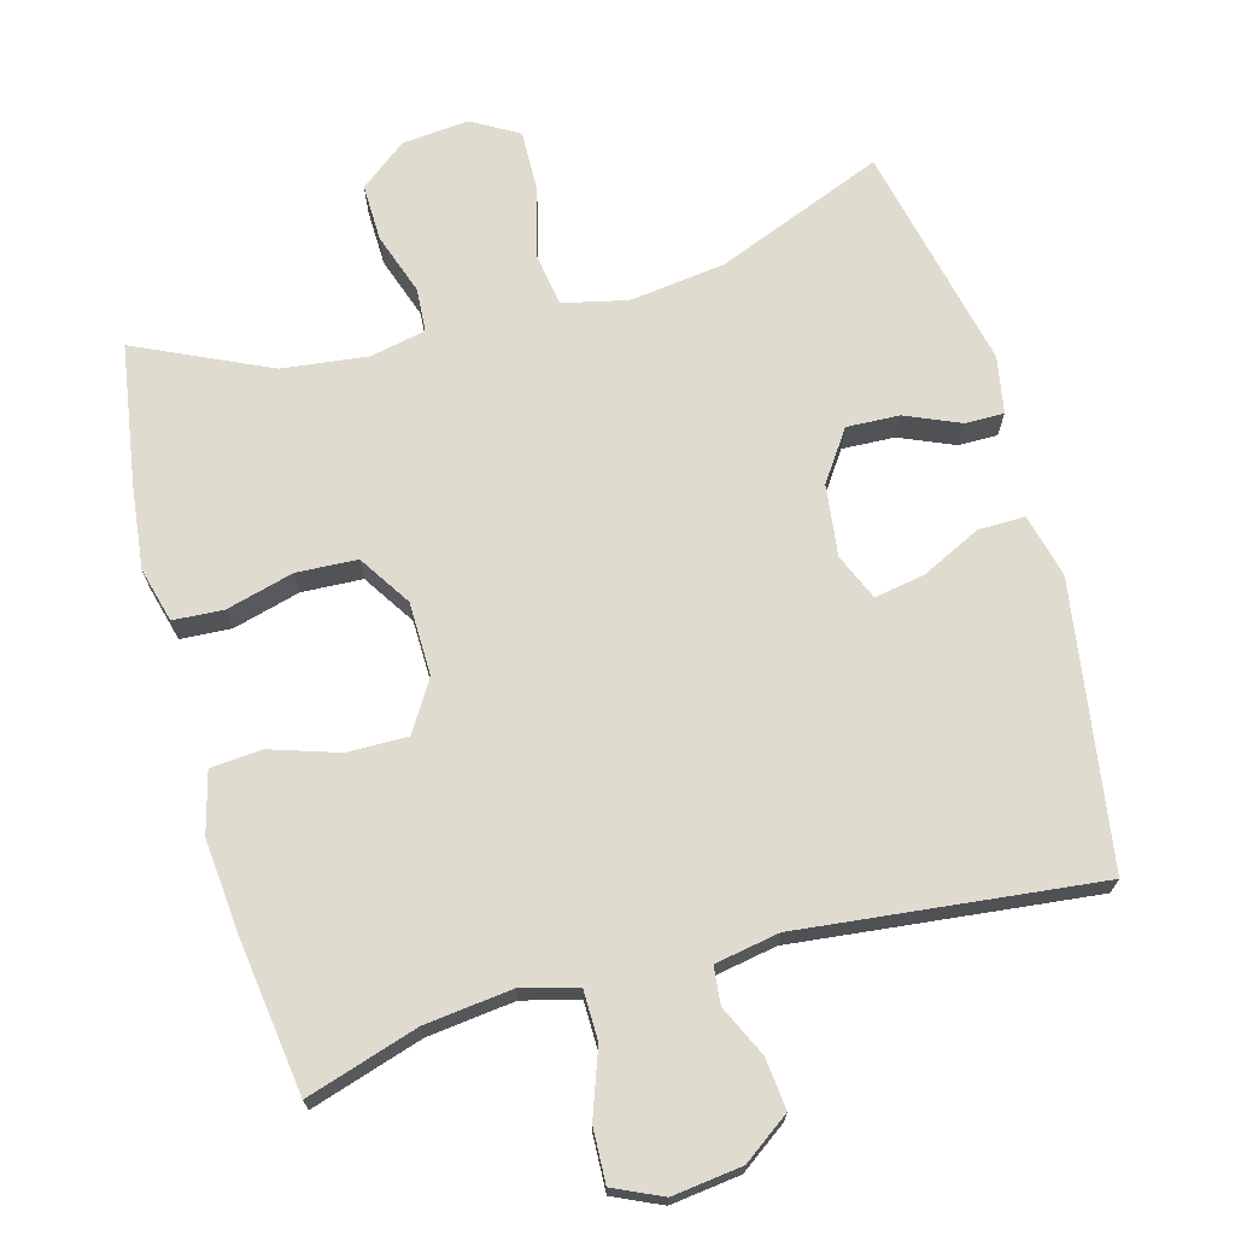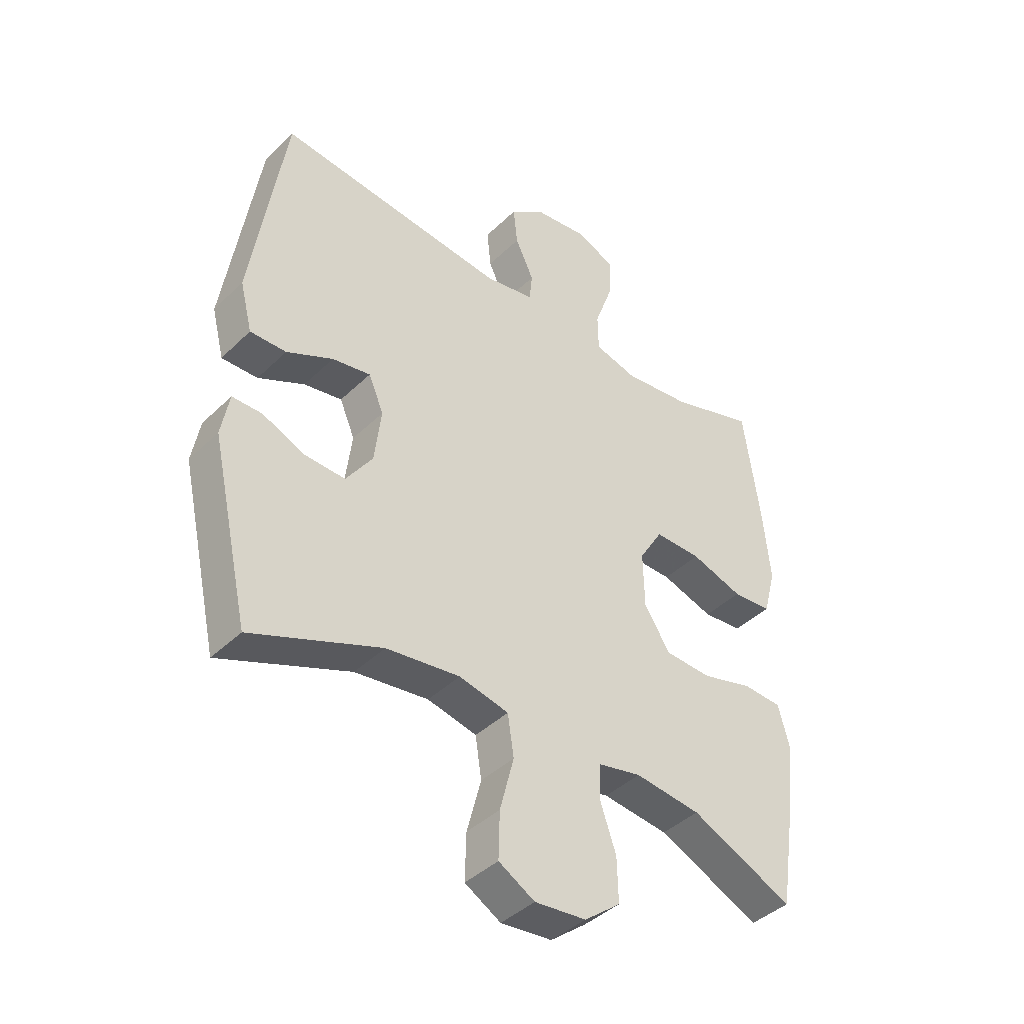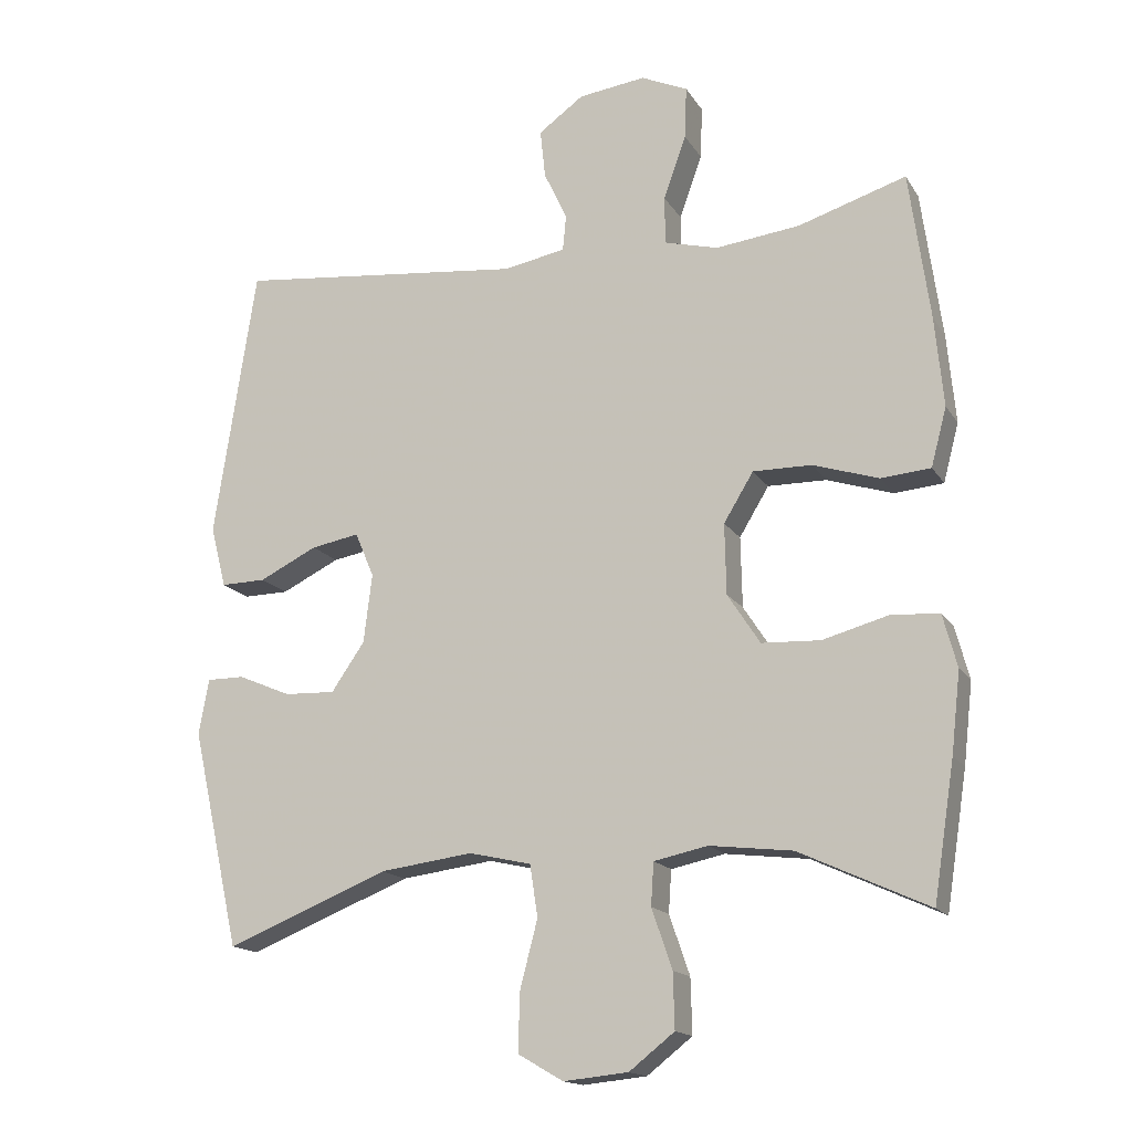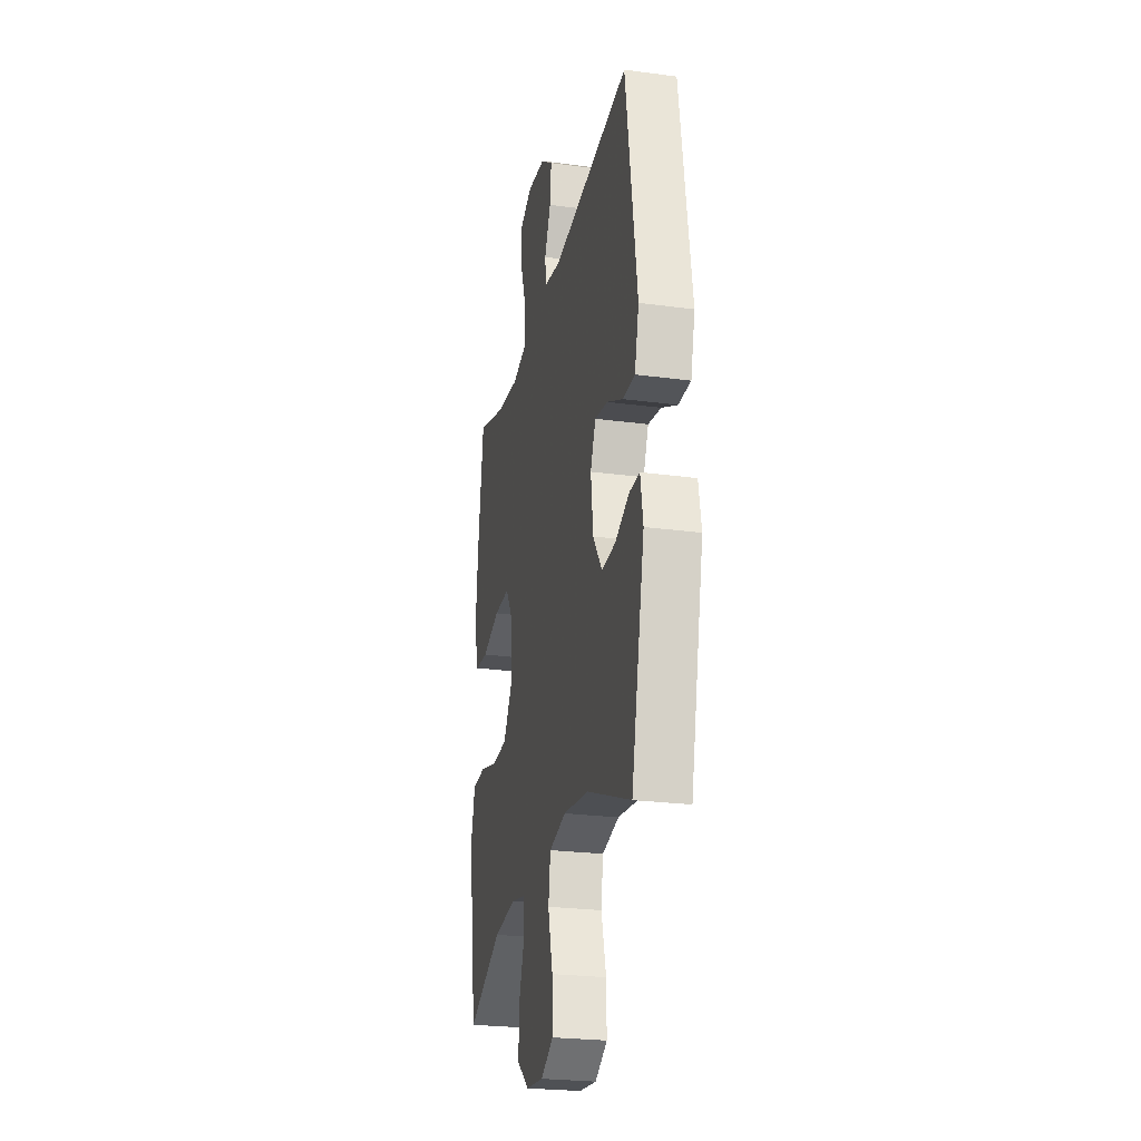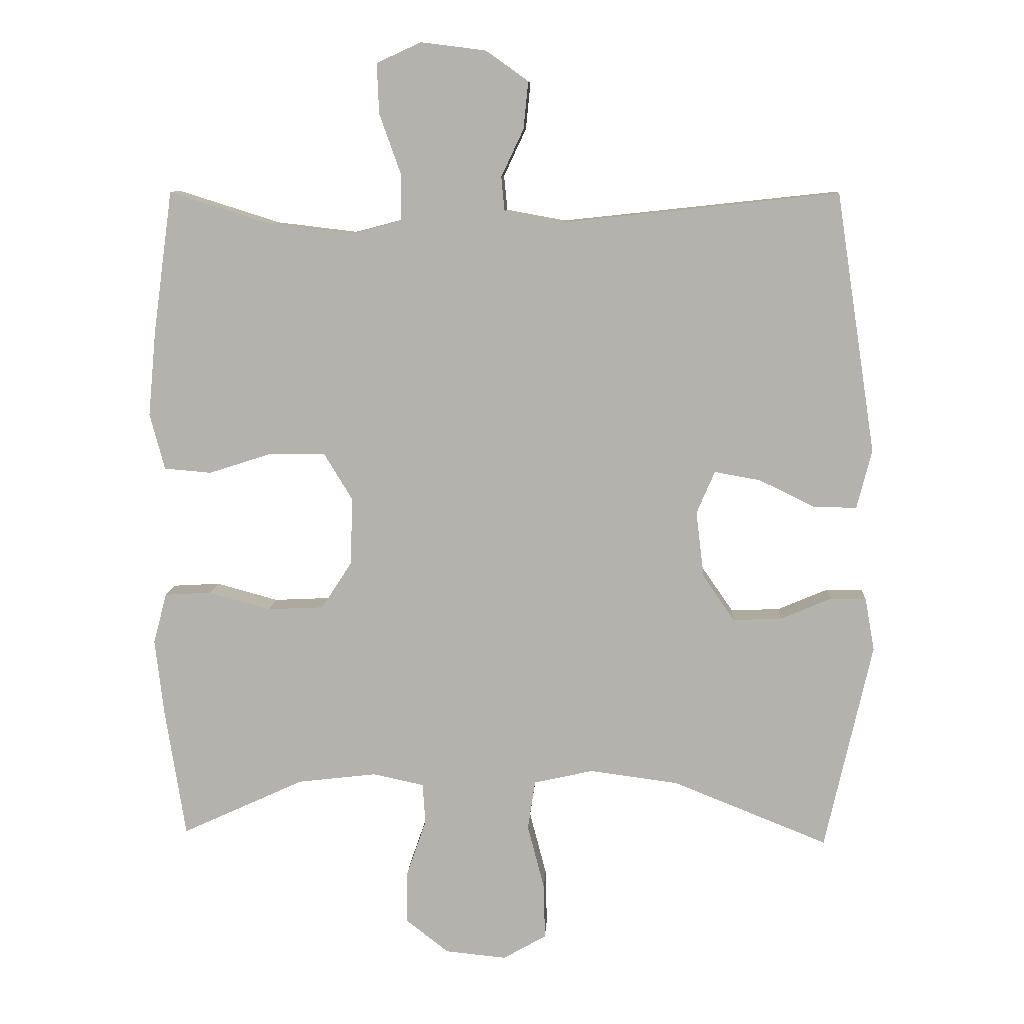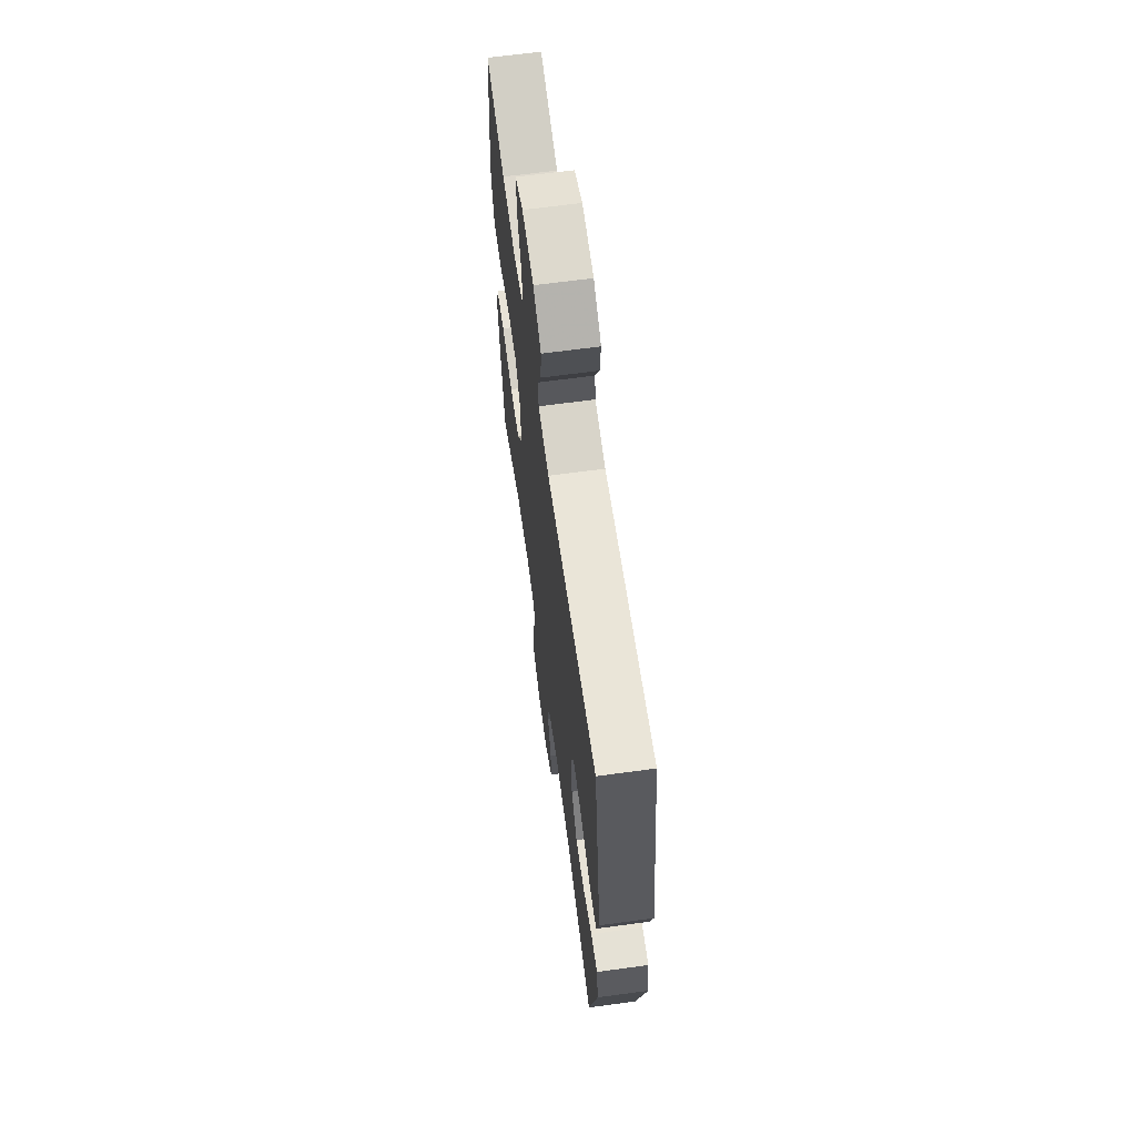
<metadata>
{"format":"obj","ext":"obj","renderer":"f3d","projection":"perspective","resolution":1024,"background":"white","views":[{"elev":70.3,"azim":-15.3,"up":"+Y"},{"elev":-41.5,"azim":139.2,"up":"+Z"},{"elev":-16.0,"azim":-158.3,"up":"+Z"},{"elev":-25.0,"azim":77.7,"up":"+Z"},{"elev":9.7,"azim":3.3,"up":"+Z"},{"elev":65.1,"azim":82.2,"up":"+Z"}]}
</metadata>
<code>
v 0.5 0.07 -0.5
v 0.27 0.07 -0.408
v 0.139 0.07 -0.391
v 0.051 0.07 -0.411
v 0.04 0.07 -0.484
v 0.065 0.07 -0.58
v 0.067 0.07 -0.662
v 0.003 0.07 -0.699
v -0.088 0.07 -0.69
v -0.152 0.07 -0.64
v -0.15 0.07 -0.562
v -0.121 0.07 -0.478
v -0.125 0.07 -0.418
v -0.201 0.07 -0.402
v -0.318 0.07 -0.416
v -0.5 0.07 -0.5
v -0.53 0.07 -0.308
v -0.543 0.07 -0.194
v -0.523 0.07 -0.119
v -0.454 0.07 -0.115
v -0.362 0.07 -0.14
v -0.279 0.07 -0.136
v -0.233 0.07 -0.065
v -0.231 0.07 0.035
v -0.273 0.07 0.104
v -0.356 0.07 0.103
v -0.449 0.07 0.073
v -0.519 0.07 0.079
v -0.541 0.07 0.162
v -0.529 0.07 0.289
v -0.5 0.07 0.5
v -0.347 0.07 0.452
v -0.228 0.07 0.438
v -0.152 0.07 0.458
v -0.151 0.07 0.526
v -0.183 0.07 0.616
v -0.186 0.07 0.69
v -0.12 0.07 0.72
v -0.025 0.07 0.708
v 0.039 0.07 0.662
v 0.032 0.07 0.593
v -0.001 0.07 0.523
v 0.004 0.07 0.472
v 0.092 0.07 0.456
v 0.5 0.07 0.5
v 0.559 0.07 0.115
v 0.537 0.07 0.028
v 0.473 0.07 0.029
v 0.391 0.07 0.069
v 0.323 0.07 0.081
v 0.296 0.07 0.018
v 0.308 0.07 -0.08
v 0.355 0.07 -0.148
v 0.427 0.07 -0.145
v 0.502 0.07 -0.113
v 0.555 0.07 -0.113
v 0.569 0.07 -0.191
v 0.5 0 -0.5
v 0.27 0 -0.408
v 0.139 0 -0.391
v 0.051 0 -0.411
v 0.04 0 -0.484
v 0.065 0 -0.58
v 0.067 0 -0.662
v 0.003 0 -0.699
v -0.088 0 -0.69
v -0.152 0 -0.64
v -0.15 0 -0.562
v -0.121 0 -0.478
v -0.125 0 -0.418
v -0.201 0 -0.402
v -0.318 0 -0.416
v -0.5 0 -0.5
v -0.53 0 -0.308
v -0.543 0 -0.194
v -0.523 0 -0.119
v -0.454 0 -0.115
v -0.362 0 -0.14
v -0.279 0 -0.136
v -0.233 0 -0.065
v -0.231 0 0.035
v -0.273 0 0.104
v -0.356 0 0.103
v -0.449 0 0.073
v -0.519 0 0.079
v -0.541 0 0.162
v -0.529 0 0.289
v -0.5 0 0.5
v -0.347 0 0.452
v -0.228 0 0.438
v -0.152 0 0.458
v -0.151 0 0.526
v -0.183 0 0.616
v -0.186 0 0.69
v -0.12 0 0.72
v -0.025 0 0.708
v 0.039 0 0.662
v 0.032 0 0.593
v -0.001 0 0.523
v 0.004 0 0.472
v 0.092 0 0.456
v 0.5 0 0.5
v 0.559 0 0.115
v 0.537 0 0.028
v 0.473 0 0.029
v 0.391 0 0.069
v 0.323 0 0.081
v 0.296 0 0.018
v 0.308 0 -0.08
v 0.355 0 -0.148
v 0.427 0 -0.145
v 0.502 0 -0.113
v 0.555 0 -0.113
v 0.569 0 -0.191
f 54 55 56 57
f 53 54 57 1
f 52 53 1 2
f 51 52 2 3
f 46 47 48 49
f 44 45 46 49
f 43 44 49 50
f 39 40 41 42
f 39 42 43
f 38 39 43
f 35 36 37 38
f 34 35 38 43
f 33 34 43 50
f 29 30 31 32
f 26 27 28 29
f 25 26 29 32
f 24 25 32 33
f 18 19 20 21
f 18 21 22
f 15 16 17 18
f 14 15 18 22
f 13 14 22 23
f 9 10 11 12
f 9 12 13
f 8 9 13
f 5 6 7 8
f 4 5 8 13
f 51 3 4 13
f 24 33 50 51
f 13 23 24 51
f 114 113 112 111
f 58 114 111 110
f 59 58 110 109
f 60 59 109 108
f 106 105 104 103
f 106 103 102 101
f 107 106 101 100
f 99 98 97 96
f 100 99 96
f 100 96 95
f 95 94 93 92
f 100 95 92 91
f 107 100 91 90
f 89 88 87 86
f 86 85 84 83
f 89 86 83 82
f 90 89 82 81
f 78 77 76 75
f 79 78 75
f 75 74 73 72
f 79 75 72 71
f 80 79 71 70
f 69 68 67 66
f 70 69 66
f 70 66 65
f 65 64 63 62
f 70 65 62 61
f 70 61 60 108
f 108 107 90 81
f 108 81 80 70
f 1 58 59 2
f 2 59 60 3
f 3 60 61 4
f 4 61 62 5
f 5 62 63 6
f 6 63 64 7
f 7 64 65 8
f 8 65 66 9
f 9 66 67 10
f 10 67 68 11
f 11 68 69 12
f 12 69 70 13
f 13 70 71 14
f 14 71 72 15
f 15 72 73 16
f 16 73 74 17
f 17 74 75 18
f 18 75 76 19
f 19 76 77 20
f 20 77 78 21
f 21 78 79 22
f 22 79 80 23
f 23 80 81 24
f 24 81 82 25
f 25 82 83 26
f 26 83 84 27
f 27 84 85 28
f 28 85 86 29
f 29 86 87 30
f 30 87 88 31
f 31 88 89 32
f 32 89 90 33
f 33 90 91 34
f 34 91 92 35
f 35 92 93 36
f 36 93 94 37
f 37 94 95 38
f 38 95 96 39
f 39 96 97 40
f 40 97 98 41
f 41 98 99 42
f 42 99 100 43
f 43 100 101 44
f 44 101 102 45
f 45 102 103 46
f 46 103 104 47
f 47 104 105 48
f 48 105 106 49
f 49 106 107 50
f 50 107 108 51
f 51 108 109 52
f 52 109 110 53
f 53 110 111 54
f 54 111 112 55
f 55 112 113 56
f 56 113 114 57
f 57 114 58 1

</code>
